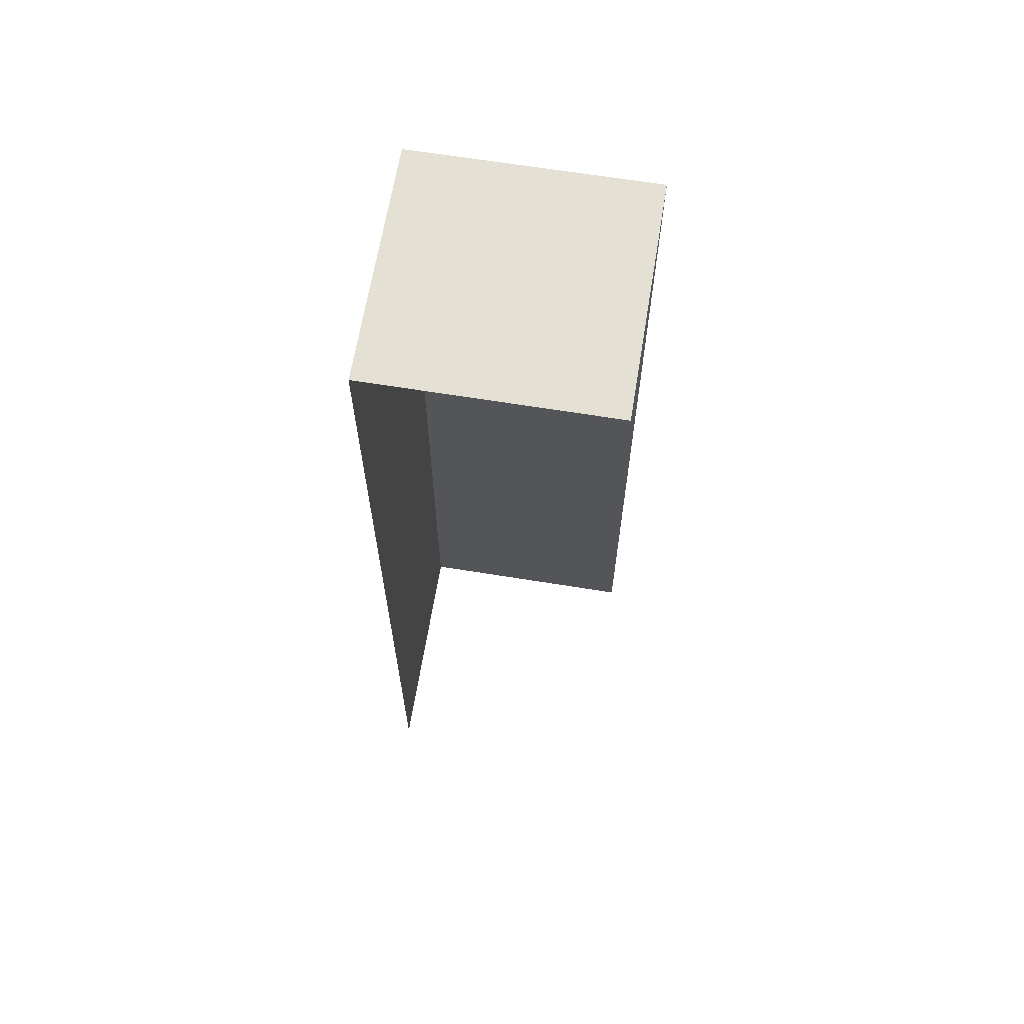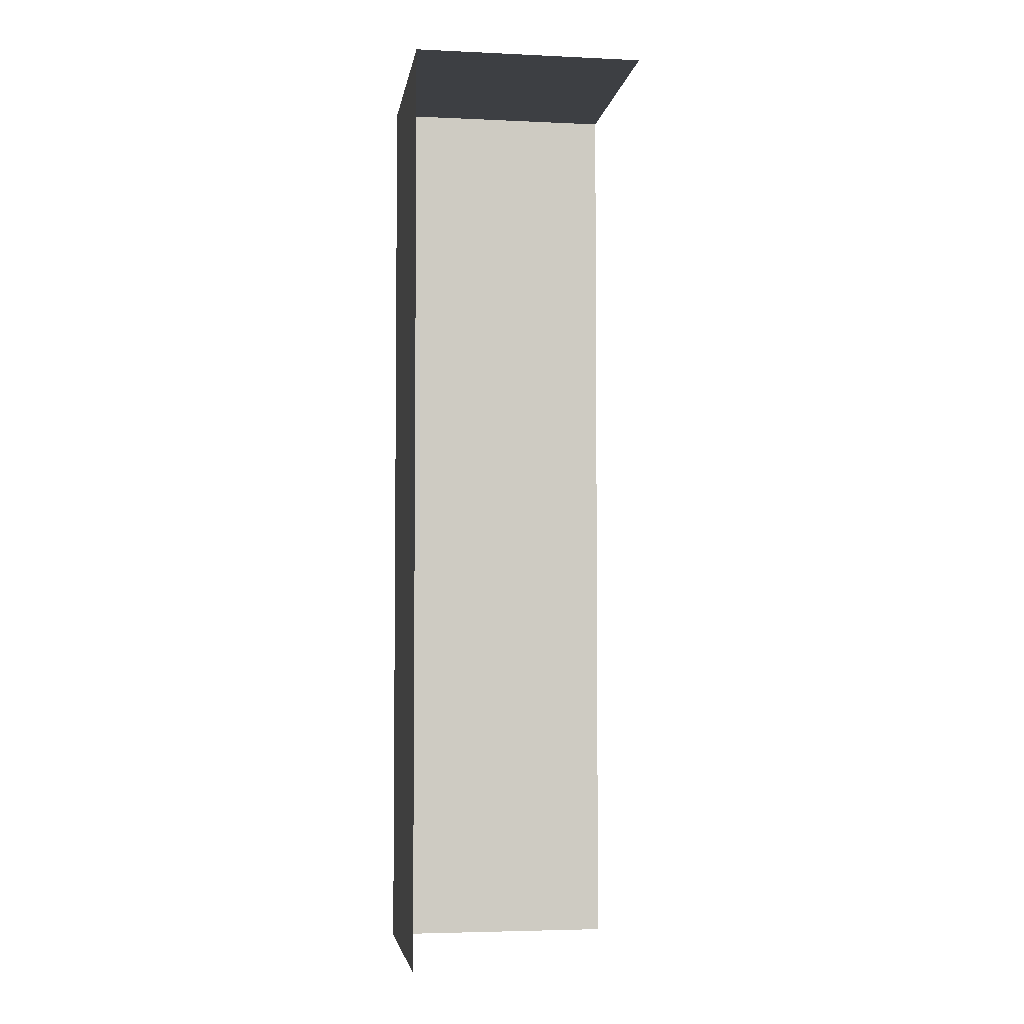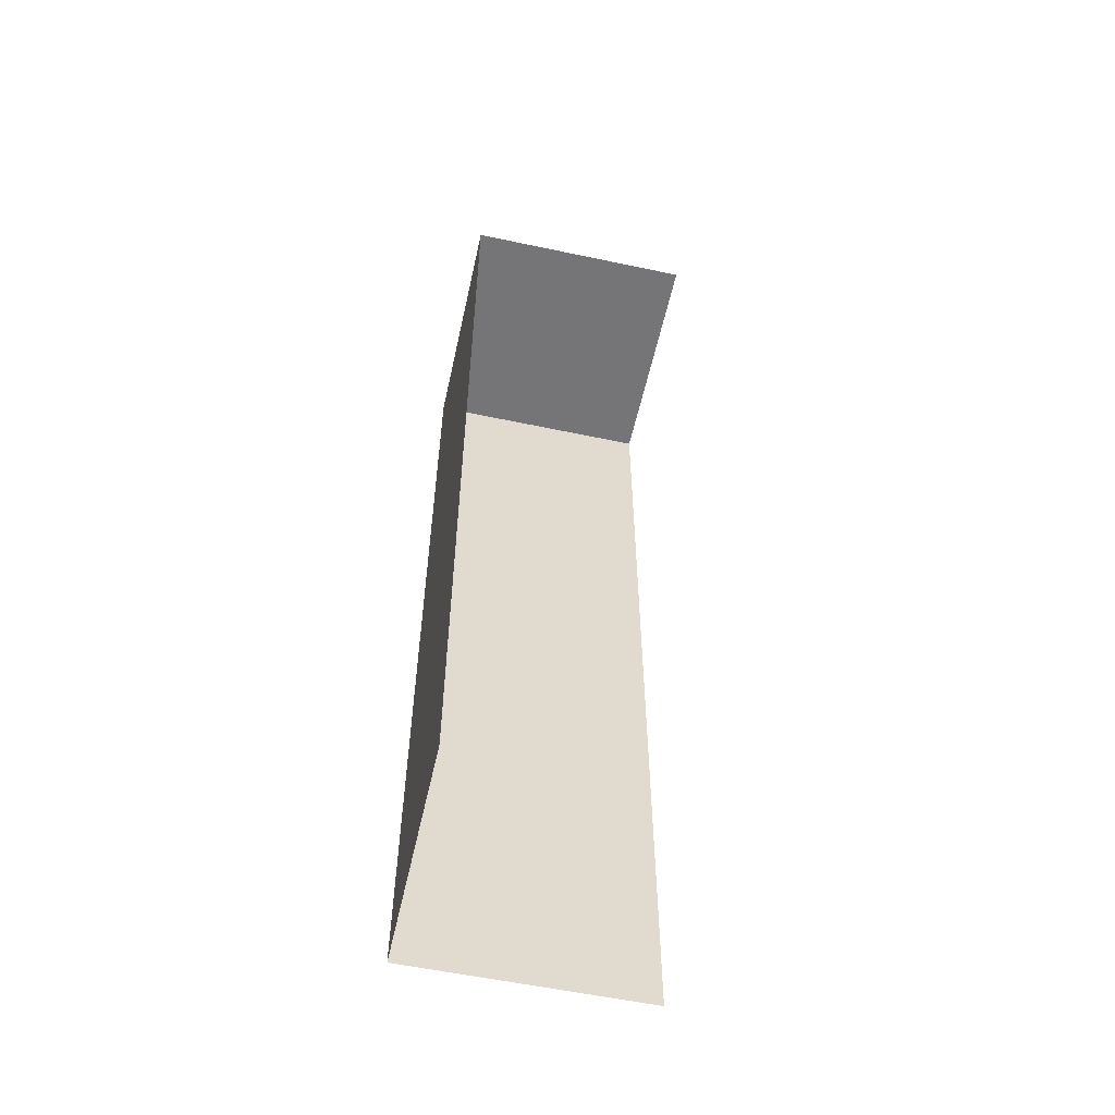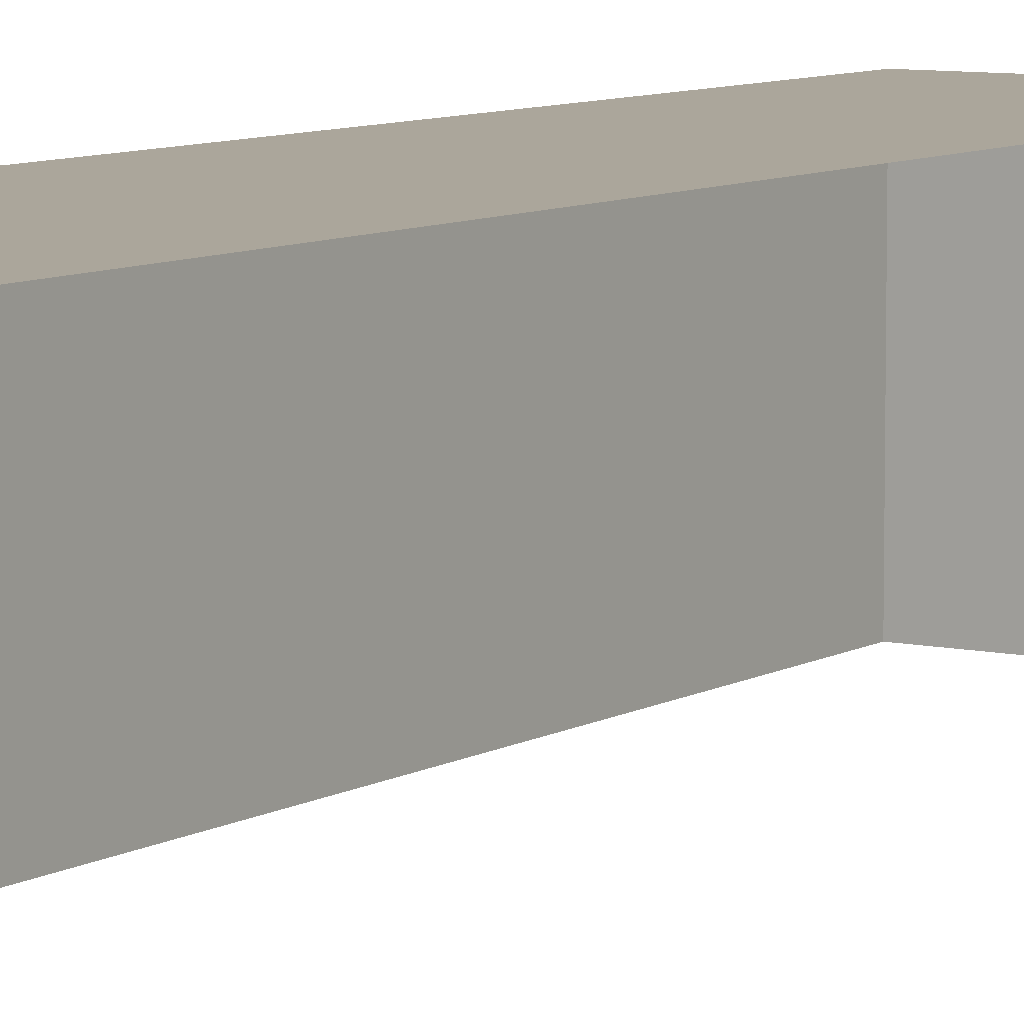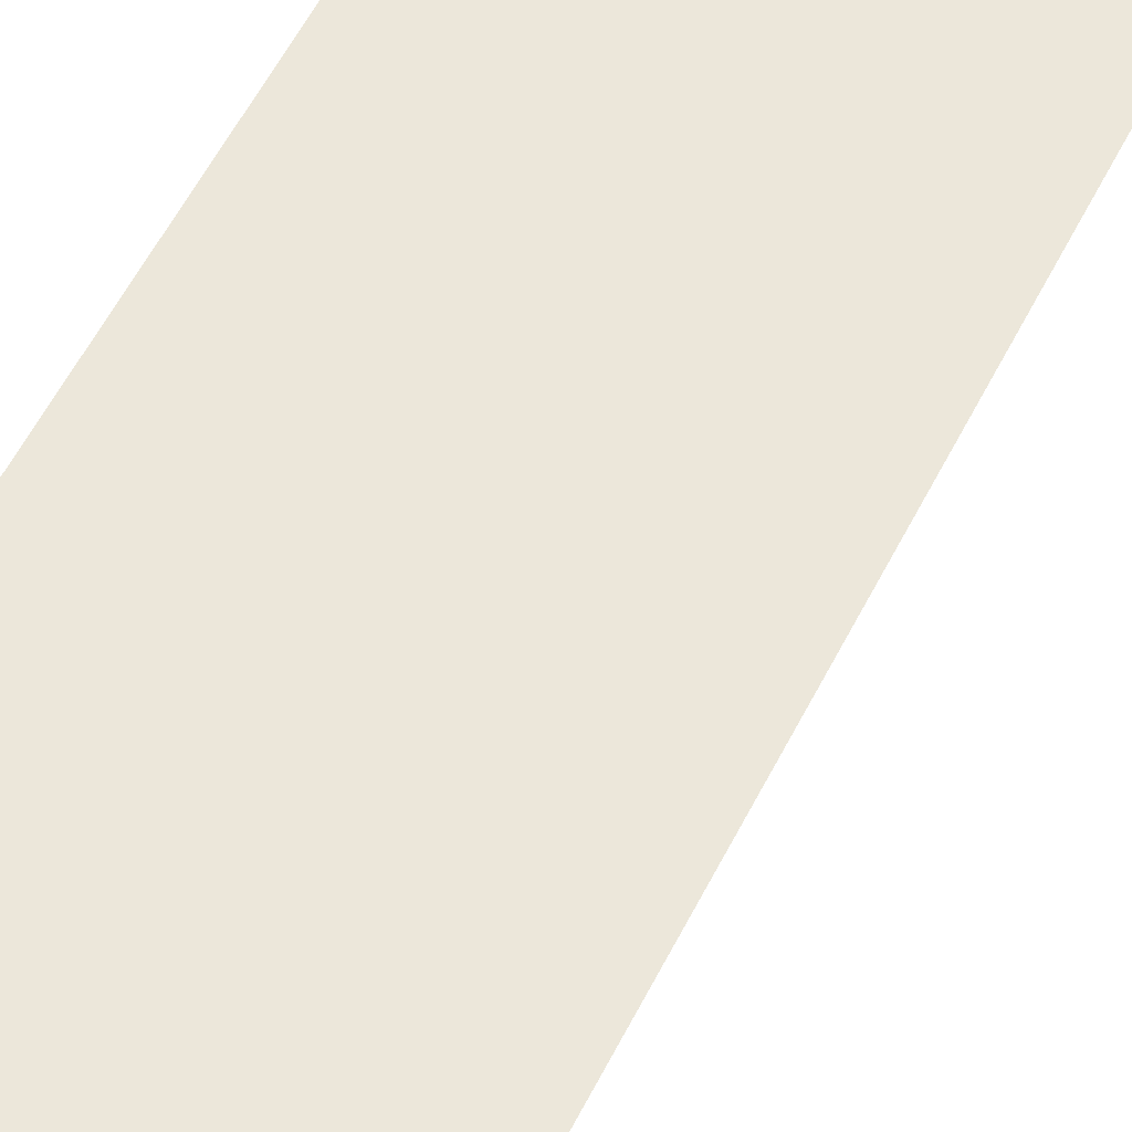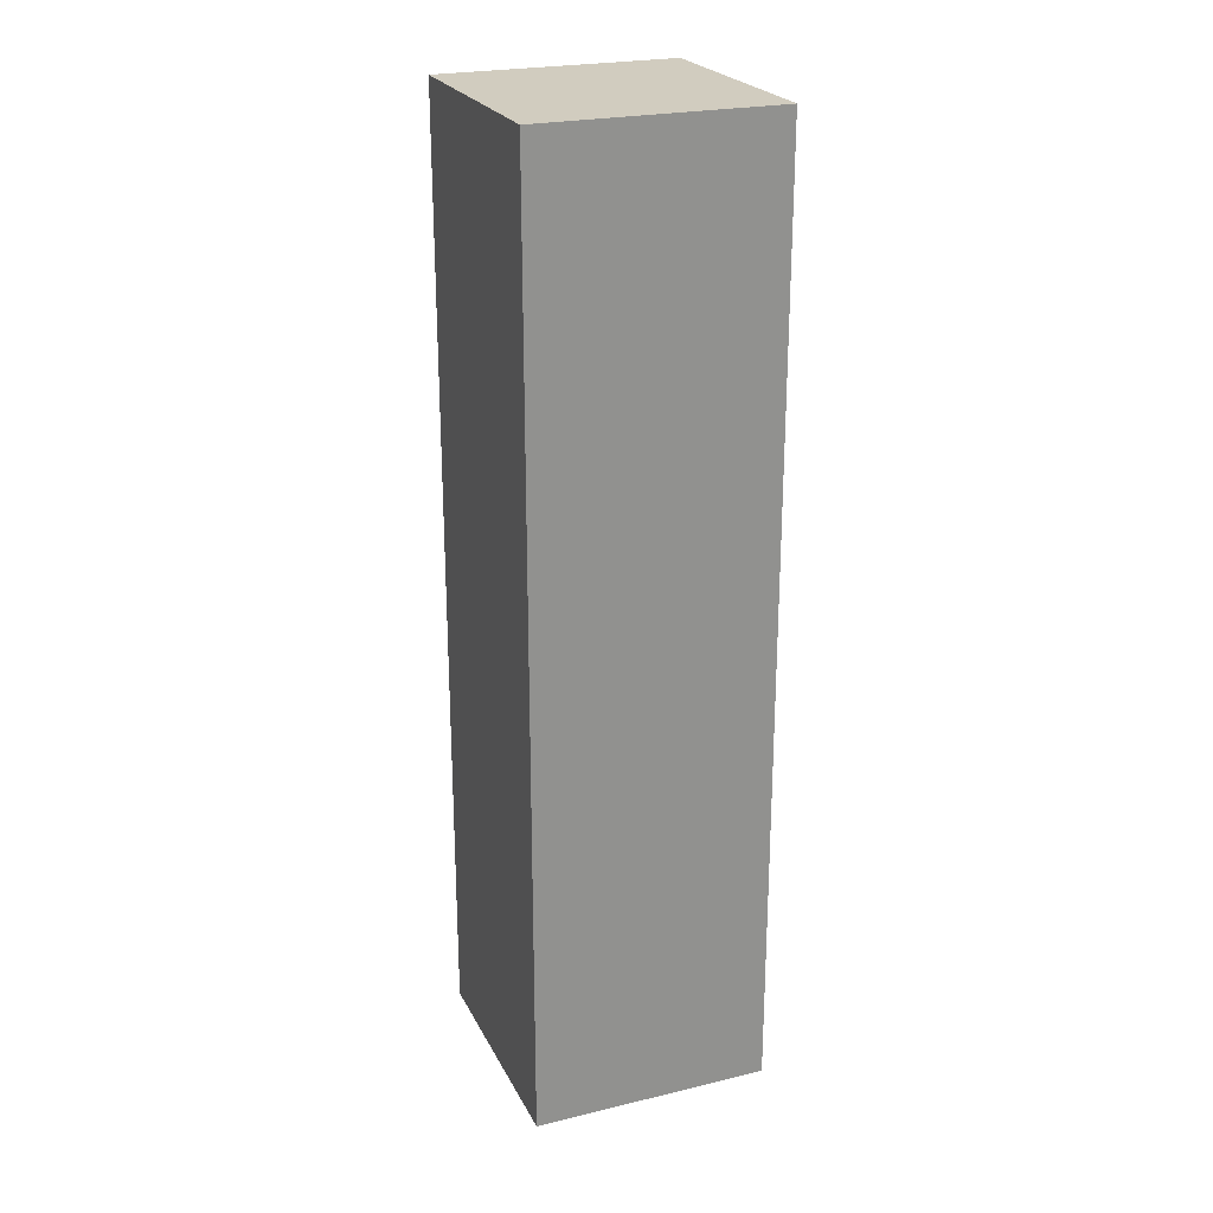
<metadata>
{"format":"obj","ext":"obj","renderer":"f3d","projection":"perspective","resolution":1024,"background":"white","views":[{"elev":65.2,"azim":99.3,"up":"+Y"},{"elev":-4.1,"azim":81.4,"up":"+Y"},{"elev":-56.6,"azim":77.5,"up":"+Y"},{"elev":7.9,"azim":32.4,"up":"+Z"},{"elev":53.3,"azim":25.6,"up":"+Z"},{"elev":24.0,"azim":-21.6,"up":"+Y"}]}
</metadata>
<code>
v -1.891 0 3.78
v 1.891 0 3.78
v -1.891 15.11 3.78
v 1.891 15.11 3.78
v -1.891 15.11 0
v 1.891 15.11 0
v -1.891 0 0
f 1 2 4 3
f 3 4 6 5
f 3 5 7 1

</code>
